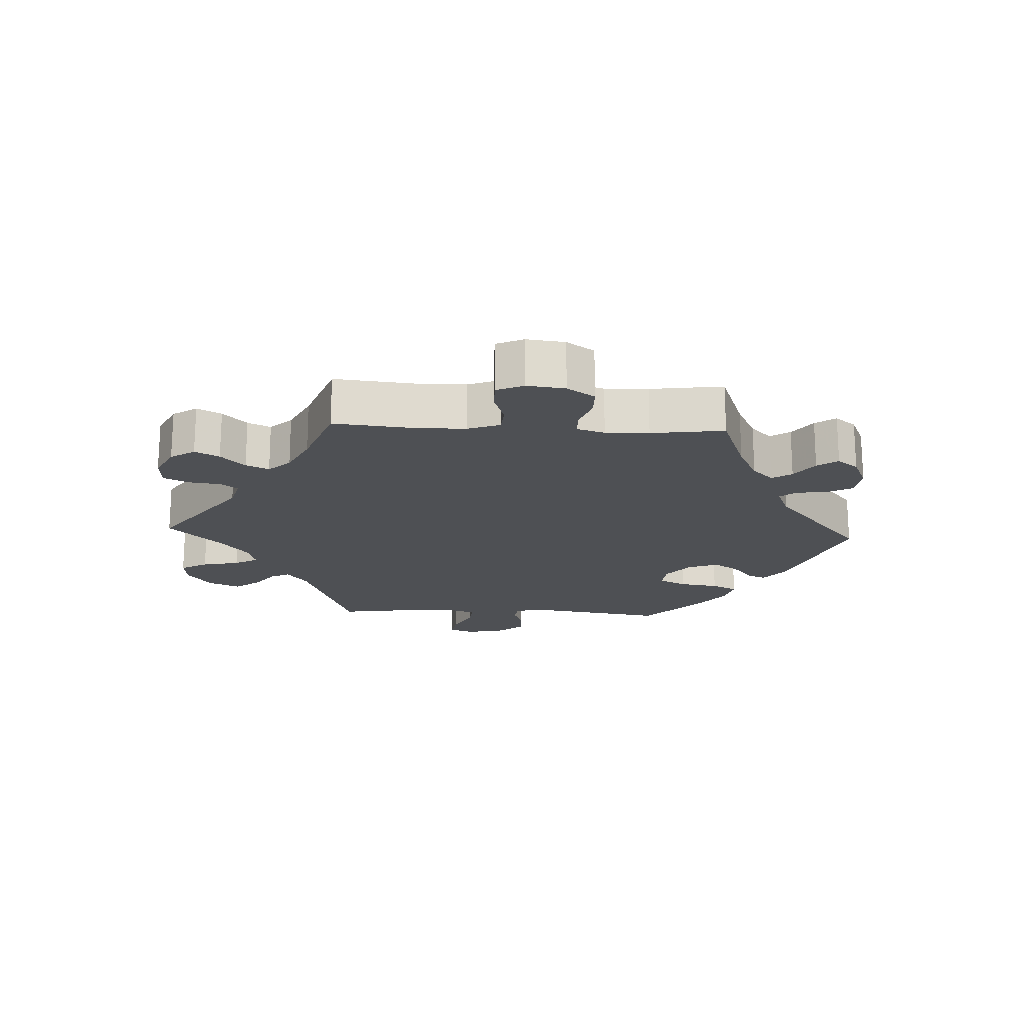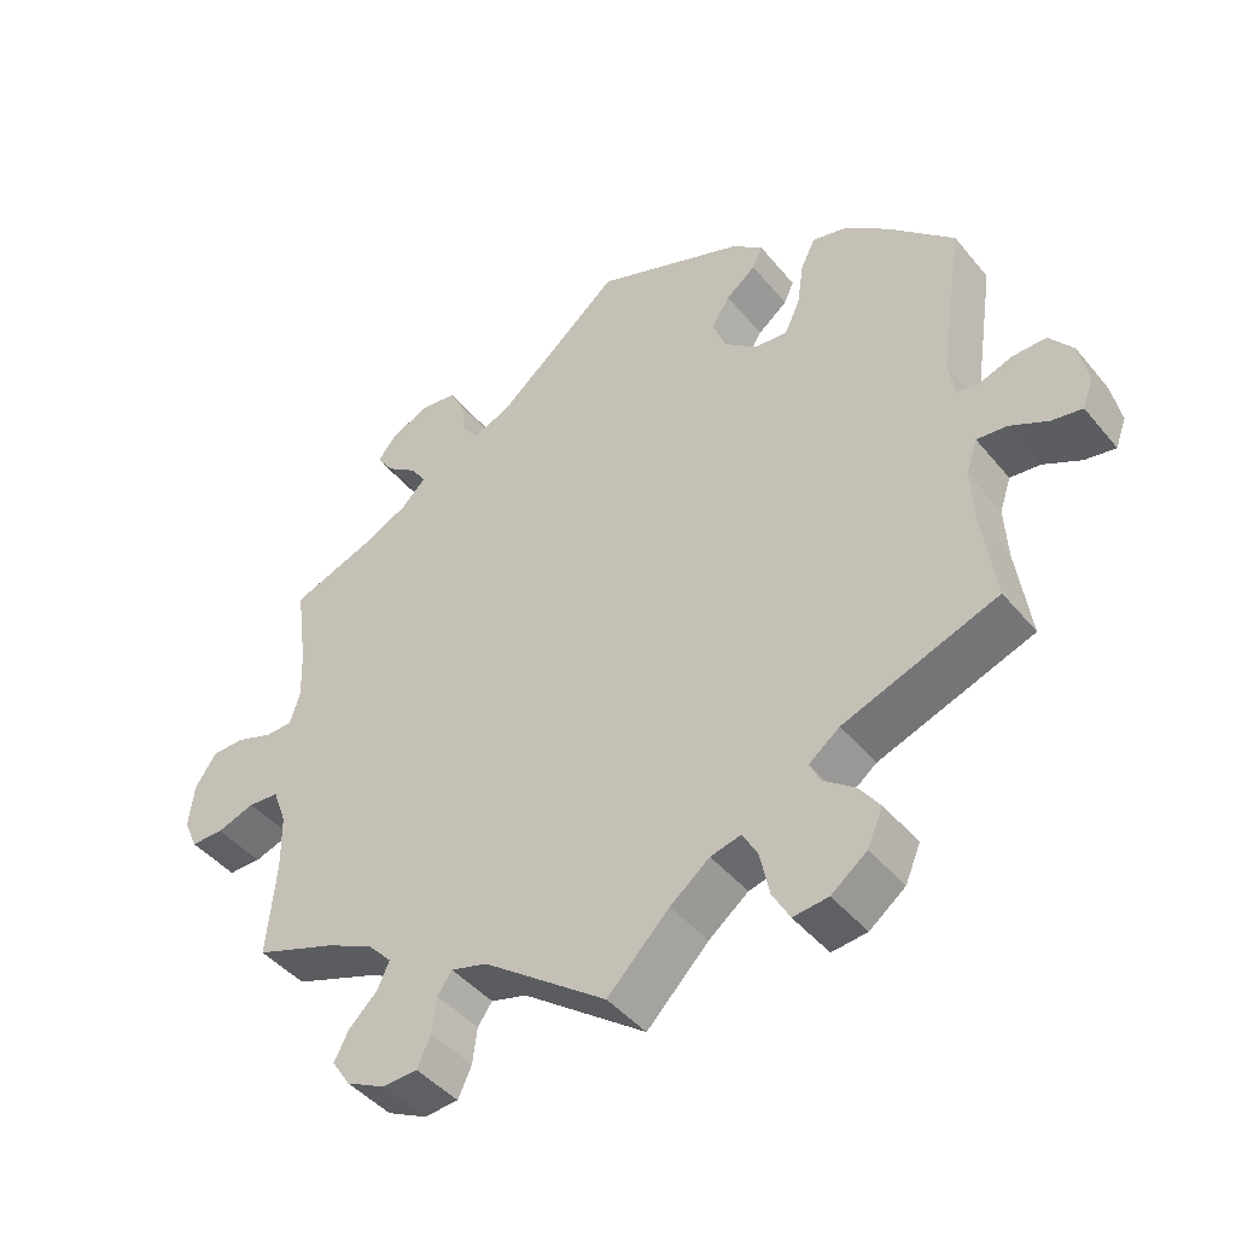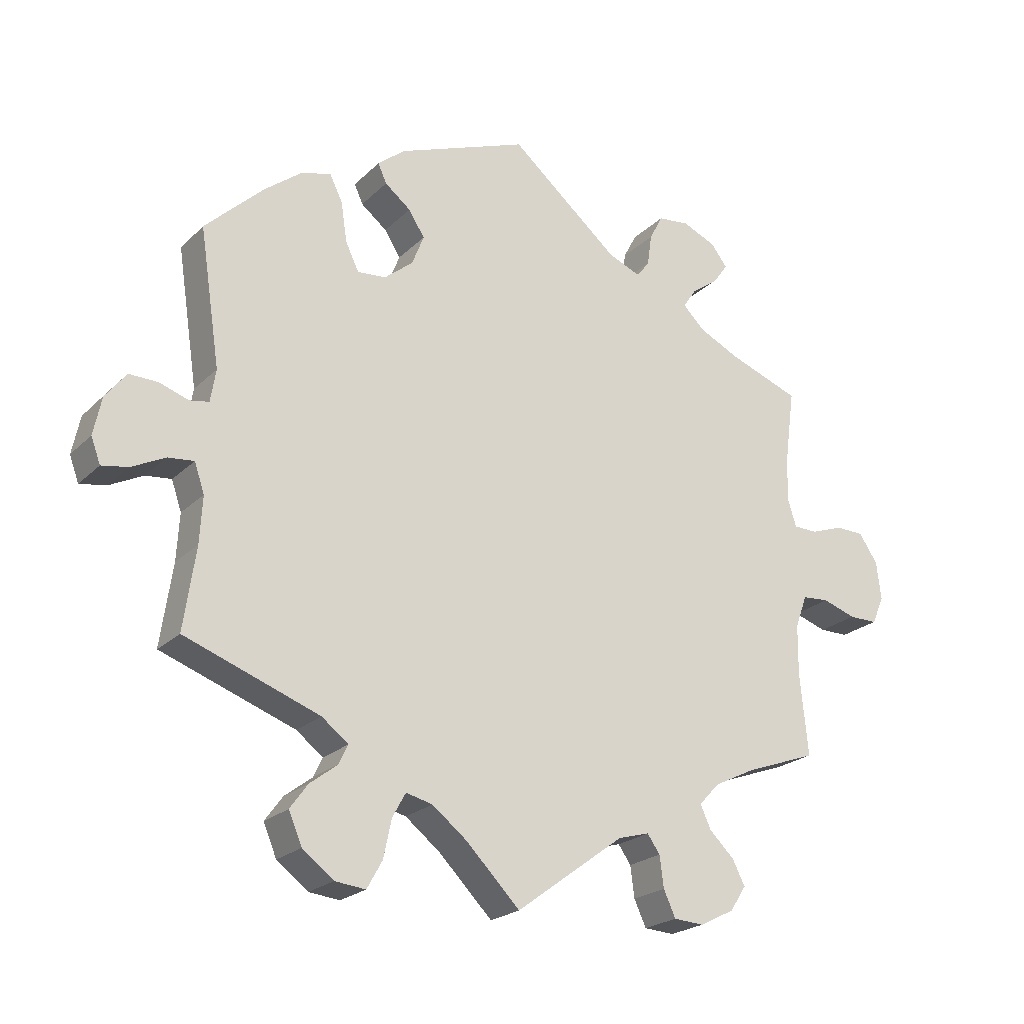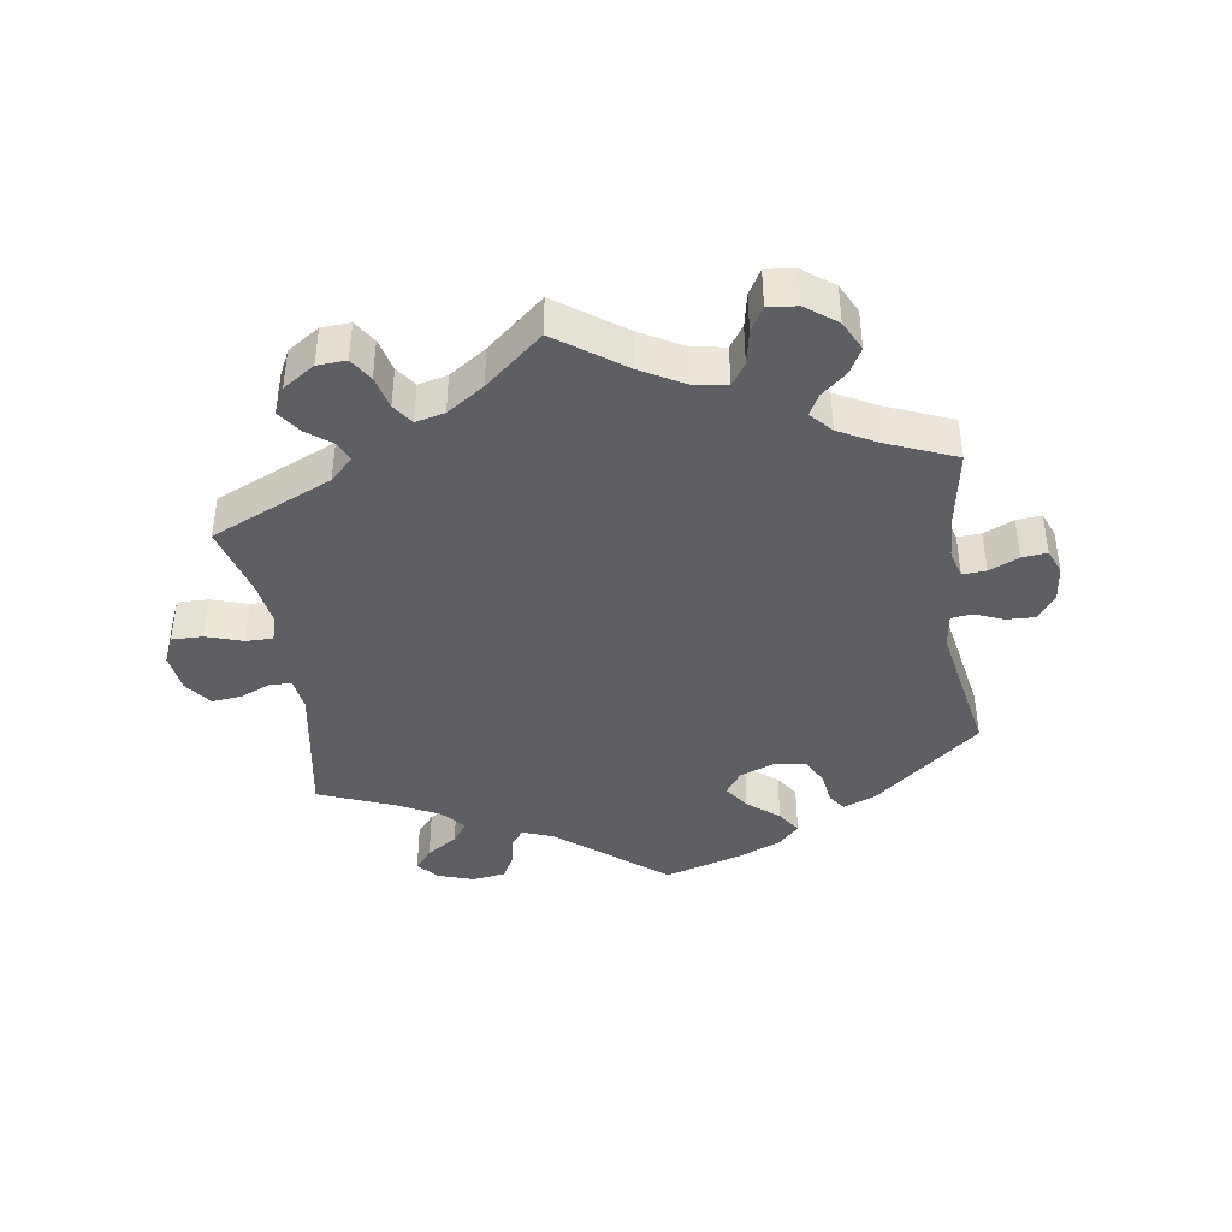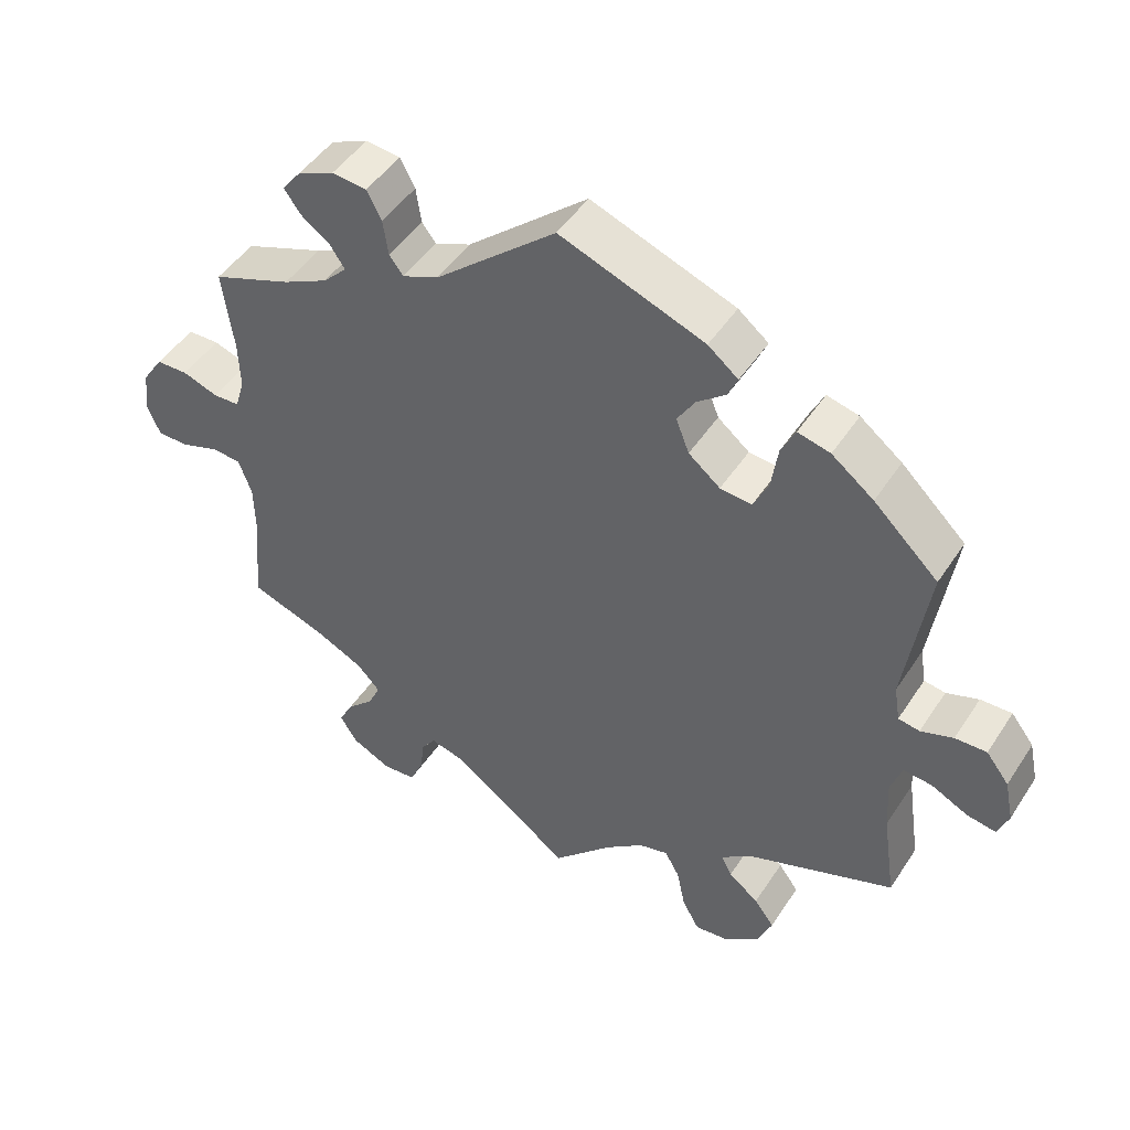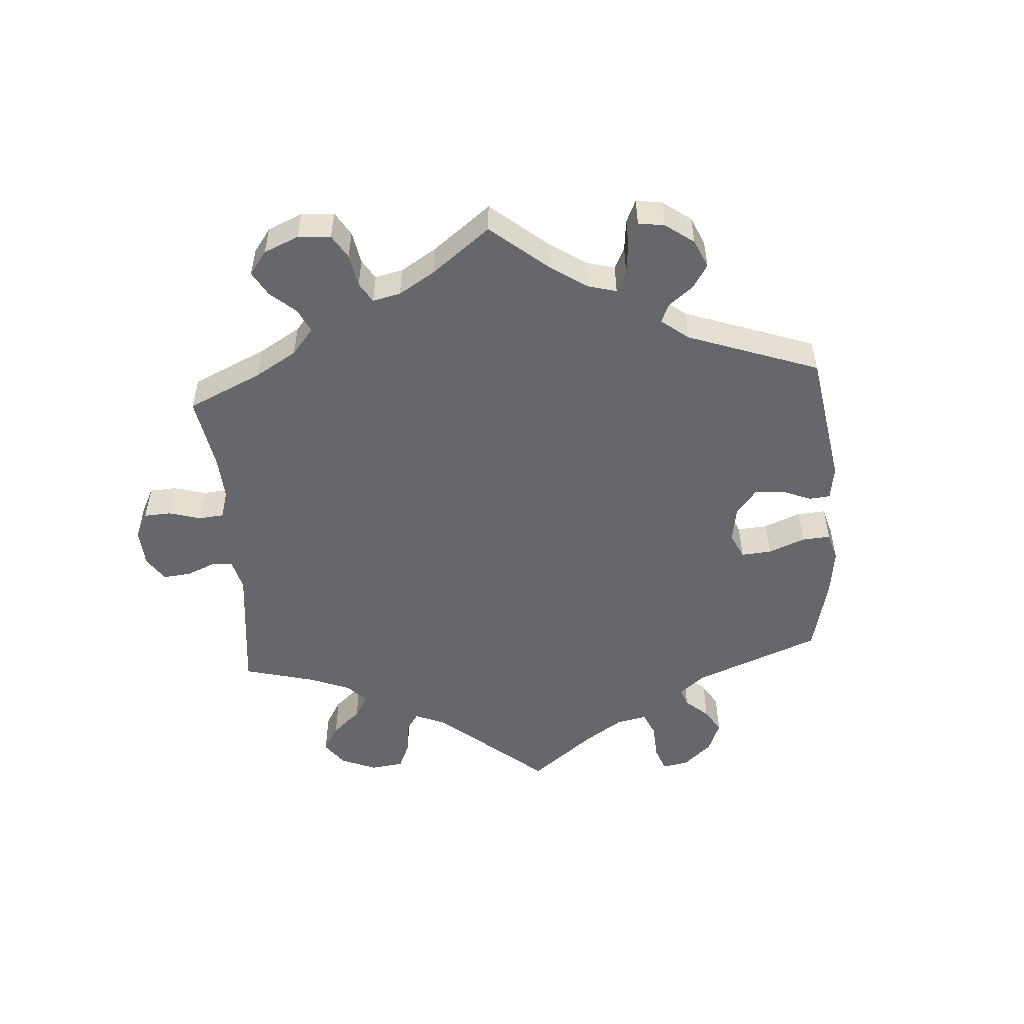
<metadata>
{"format":"obj","ext":"obj","renderer":"f3d","projection":"perspective","resolution":1024,"background":"white","views":[{"elev":-18.7,"azim":-92.9,"up":"+Y"},{"elev":-44.2,"azim":36.5,"up":"+Z"},{"elev":-22.3,"azim":147.8,"up":"+Z"},{"elev":-41.3,"azim":-111.5,"up":"+Y"},{"elev":47.0,"azim":31.5,"up":"+Z"},{"elev":-52.1,"azim":-55.8,"up":"+Y"}]}
</metadata>
<code>
v -0.162 0.07 -0.459
v -0.209 0.07 -0.446
v -0.228 0.07 -0.473
v -0.234 0.07 -0.52
v -0.252 0.07 -0.559
v -0.297 0.07 -0.562
v -0.349 0.07 -0.536
v -0.373 0.07 -0.499
v -0.354 0.07 -0.462
v -0.317 0.07 -0.426
v -0.301 0.07 -0.391
v -0.332 0.07 -0.358
v -0.393 0.07 -0.328
v -0.501 0.07 -0.289
v -0.489 0.07 -0.165
v -0.49 0.07 -0.091
v -0.508 0.07 -0.042
v -0.548 0.07 -0.039
v -0.598 0.07 -0.056
v -0.641 0.07 -0.056
v -0.659 0.07 -0.015
v -0.652 0.07 0.043
v -0.624 0.07 0.085
v -0.581 0.07 0.086
v -0.533 0.07 0.069
v -0.497 0.07 0.07
v -0.484 0.07 0.112
v -0.486 0.07 0.178
v -0.501 0.07 0.289
v -0.393 0.07 0.329
v -0.332 0.07 0.359
v -0.3 0.07 0.391
v -0.32 0.07 0.421
v -0.36 0.07 0.45
v -0.382 0.07 0.481
v -0.357 0.07 0.513
v -0.307 0.07 0.535
v -0.26 0.07 0.53
v -0.24 0.07 0.492
v -0.233 0.07 0.444
v -0.214 0.07 0.419
v -0.165 0.07 0.439
v -0.001 0.07 0.578
v 0.195 0.07 0.504
v 0.236 0.07 0.471
v 0.223 0.07 0.442
v 0.184 0.07 0.411
v 0.16 0.07 0.373
v 0.178 0.07 0.327
v 0.221 0.07 0.292
v 0.264 0.07 0.288
v 0.284 0.07 0.33
v 0.293 0.07 0.39
v 0.312 0.07 0.429
v 0.356 0.07 0.418
v 0.413 0.07 0.374
v 0.501 0.07 0.29
v 0.47 0.07 0.085
v 0.478 0.07 0.036
v 0.507 0.07 0.031
v 0.551 0.07 0.046
v 0.594 0.07 0.047
v 0.625 0.07 0.007
v 0.637 0.07 -0.05
v 0.623 0.07 -0.088
v 0.583 0.07 -0.081
v 0.533 0.07 -0.056
v 0.494 0.07 -0.052
v 0.479 0.07 -0.096
v 0.483 0.07 -0.166
v 0.501 0.07 -0.289
v 0.299 0.07 -0.363
v 0.259 0.07 -0.394
v 0.273 0.07 -0.423
v 0.314 0.07 -0.454
v 0.341 0.07 -0.491
v 0.321 0.07 -0.538
v 0.274 0.07 -0.574
v 0.228 0.07 -0.579
v 0.205 0.07 -0.538
v 0.193 0.07 -0.481
v 0.173 0.07 -0.445
v 0.133 0.07 -0.455
v 0.081 0.07 -0.496
v 0 0.07 -0.578
v -0.162 0 -0.459
v -0.209 0 -0.446
v -0.228 0 -0.473
v -0.234 0 -0.52
v -0.252 0 -0.559
v -0.297 0 -0.562
v -0.349 0 -0.536
v -0.373 0 -0.499
v -0.354 0 -0.462
v -0.317 0 -0.426
v -0.301 0 -0.391
v -0.332 0 -0.358
v -0.393 0 -0.328
v -0.501 0 -0.289
v -0.489 0 -0.165
v -0.49 0 -0.091
v -0.508 0 -0.042
v -0.548 0 -0.039
v -0.598 0 -0.056
v -0.641 0 -0.056
v -0.659 0 -0.015
v -0.652 0 0.043
v -0.624 0 0.085
v -0.581 0 0.086
v -0.533 0 0.069
v -0.497 0 0.07
v -0.484 0 0.112
v -0.486 0 0.178
v -0.501 0 0.289
v -0.393 0 0.329
v -0.332 0 0.359
v -0.3 0 0.391
v -0.32 0 0.421
v -0.36 0 0.45
v -0.382 0 0.481
v -0.357 0 0.513
v -0.307 0 0.535
v -0.26 0 0.53
v -0.24 0 0.492
v -0.233 0 0.444
v -0.214 0 0.419
v -0.165 0 0.439
v -0.001 0 0.578
v 0.195 0 0.504
v 0.236 0 0.471
v 0.223 0 0.442
v 0.184 0 0.411
v 0.16 0 0.373
v 0.178 0 0.327
v 0.221 0 0.292
v 0.264 0 0.288
v 0.284 0 0.33
v 0.293 0 0.39
v 0.312 0 0.429
v 0.356 0 0.418
v 0.413 0 0.374
v 0.501 0 0.29
v 0.47 0 0.085
v 0.478 0 0.036
v 0.507 0 0.031
v 0.551 0 0.046
v 0.594 0 0.047
v 0.625 0 0.007
v 0.637 0 -0.05
v 0.623 0 -0.088
v 0.583 0 -0.081
v 0.533 0 -0.056
v 0.494 0 -0.052
v 0.479 0 -0.096
v 0.483 0 -0.166
v 0.501 0 -0.289
v 0.299 0 -0.363
v 0.259 0 -0.394
v 0.273 0 -0.423
v 0.314 0 -0.454
v 0.341 0 -0.491
v 0.321 0 -0.538
v 0.274 0 -0.574
v 0.228 0 -0.579
v 0.205 0 -0.538
v 0.193 0 -0.481
v 0.173 0 -0.445
v 0.133 0 -0.455
v 0.081 0 -0.496
v 0 0 -0.578
f 84 85 1
f 83 84 1 2
f 82 83 2
f 78 79 80 81
f 78 81 82
f 77 78 82
f 74 75 76 77
f 73 74 77 82
f 72 73 82 2
f 70 71 72 2
f 64 65 66 67
f 64 67 68
f 63 64 68
f 60 61 62 63
f 59 60 63 68
f 55 56 57 58
f 55 58 59
f 52 53 54 55
f 51 52 55 59
f 50 51 59 68
f 44 45 46 47
f 42 43 44 47
f 41 42 47 48
f 37 38 39 40
f 37 40 41
f 36 37 41
f 33 34 35 36
f 32 33 36 41
f 31 32 41 48
f 28 29 30
f 27 28 30 31
f 26 27 31 48
f 22 23 24 25
f 22 25 26
f 21 22 26
f 18 19 20 21
f 17 18 21 26
f 16 17 26 48
f 13 14 15
f 12 13 15 16
f 11 12 16 48
f 7 8 9 10
f 3 4 5 6
f 2 3 6 7
f 69 70 2
f 49 50 68 69
f 49 69 2
f 10 11 48 49
f 2 7 10 49
f 86 170 169
f 87 86 169 168
f 87 168 167
f 166 165 164 163
f 167 166 163
f 167 163 162
f 162 161 160 159
f 167 162 159 158
f 87 167 158 157
f 87 157 156 155
f 152 151 150 149
f 153 152 149
f 153 149 148
f 148 147 146 145
f 153 148 145 144
f 143 142 141 140
f 144 143 140
f 140 139 138 137
f 144 140 137 136
f 153 144 136 135
f 132 131 130 129
f 132 129 128 127
f 133 132 127 126
f 125 124 123 122
f 126 125 122
f 126 122 121
f 121 120 119 118
f 126 121 118 117
f 133 126 117 116
f 115 114 113
f 116 115 113 112
f 133 116 112 111
f 110 109 108 107
f 111 110 107
f 111 107 106
f 106 105 104 103
f 111 106 103 102
f 133 111 102 101
f 100 99 98
f 101 100 98 97
f 133 101 97 96
f 95 94 93 92
f 91 90 89 88
f 92 91 88 87
f 87 155 154
f 154 153 135 134
f 87 154 134
f 134 133 96 95
f 134 95 92 87
f 1 86 87 2
f 2 87 88 3
f 3 88 89 4
f 4 89 90 5
f 5 90 91 6
f 6 91 92 7
f 7 92 93 8
f 8 93 94 9
f 9 94 95 10
f 10 95 96 11
f 11 96 97 12
f 12 97 98 13
f 13 98 99 14
f 14 99 100 15
f 15 100 101 16
f 16 101 102 17
f 17 102 103 18
f 18 103 104 19
f 19 104 105 20
f 20 105 106 21
f 21 106 107 22
f 22 107 108 23
f 23 108 109 24
f 24 109 110 25
f 25 110 111 26
f 26 111 112 27
f 27 112 113 28
f 28 113 114 29
f 29 114 115 30
f 30 115 116 31
f 31 116 117 32
f 32 117 118 33
f 33 118 119 34
f 34 119 120 35
f 35 120 121 36
f 36 121 122 37
f 37 122 123 38
f 38 123 124 39
f 39 124 125 40
f 40 125 126 41
f 41 126 127 42
f 42 127 128 43
f 43 128 129 44
f 44 129 130 45
f 45 130 131 46
f 46 131 132 47
f 47 132 133 48
f 48 133 134 49
f 49 134 135 50
f 50 135 136 51
f 51 136 137 52
f 52 137 138 53
f 53 138 139 54
f 54 139 140 55
f 55 140 141 56
f 56 141 142 57
f 57 142 143 58
f 58 143 144 59
f 59 144 145 60
f 60 145 146 61
f 61 146 147 62
f 62 147 148 63
f 63 148 149 64
f 64 149 150 65
f 65 150 151 66
f 66 151 152 67
f 67 152 153 68
f 68 153 154 69
f 69 154 155 70
f 70 155 156 71
f 71 156 157 72
f 72 157 158 73
f 73 158 159 74
f 74 159 160 75
f 75 160 161 76
f 76 161 162 77
f 77 162 163 78
f 78 163 164 79
f 79 164 165 80
f 80 165 166 81
f 81 166 167 82
f 82 167 168 83
f 83 168 169 84
f 84 169 170 85
f 85 170 86 1

</code>
